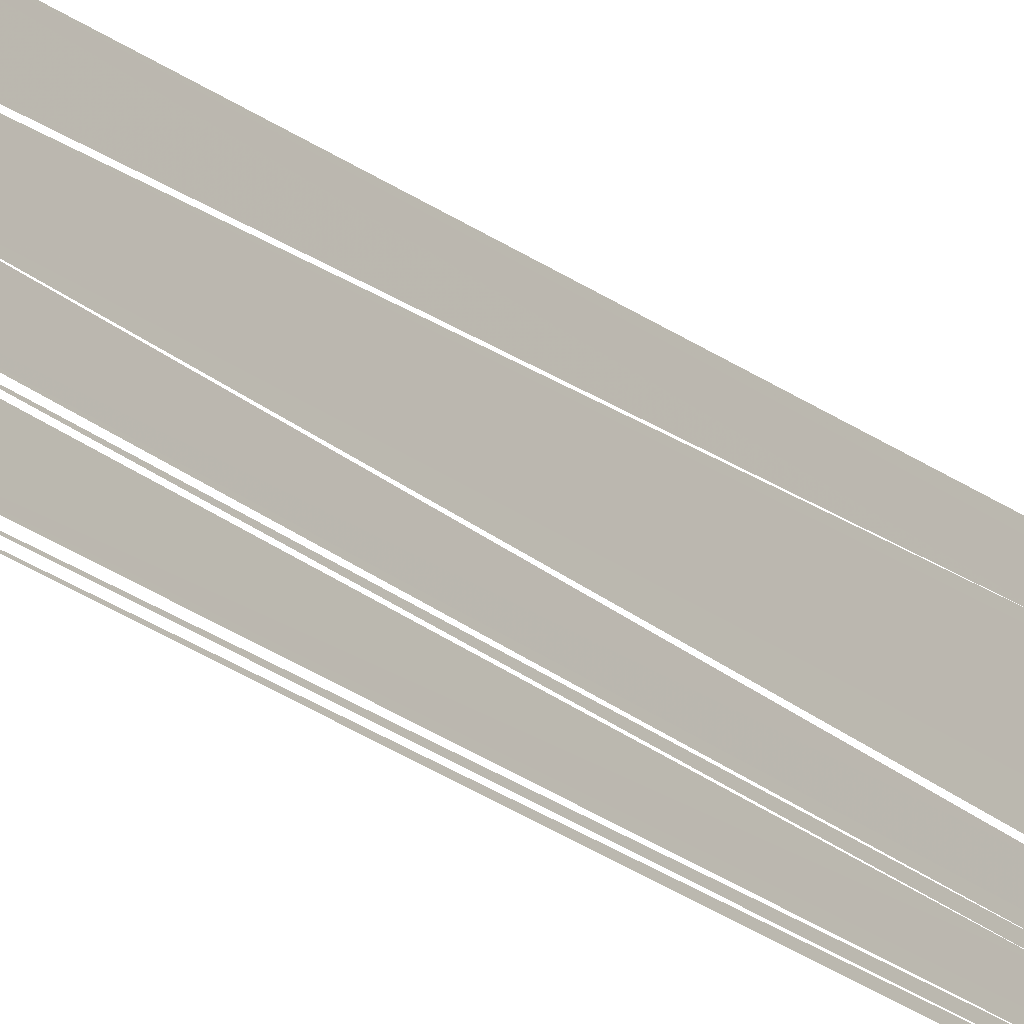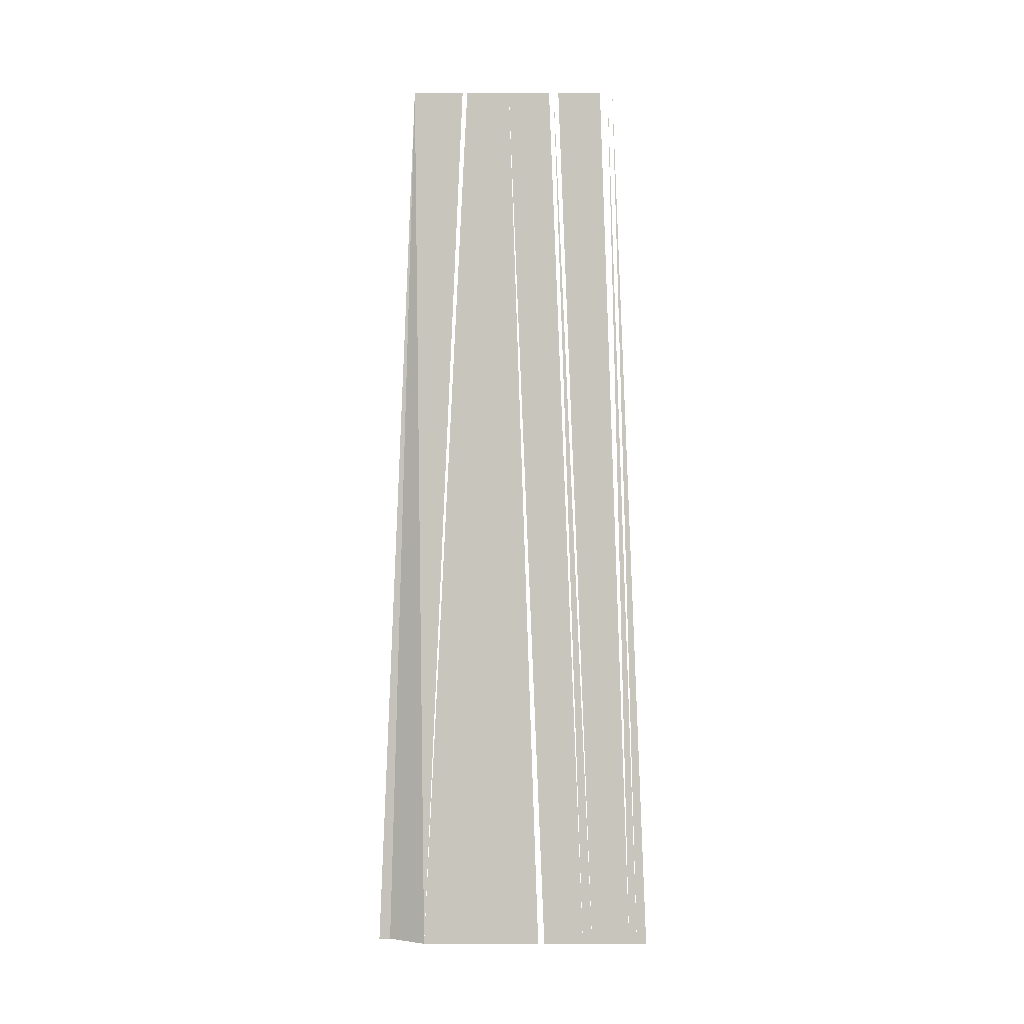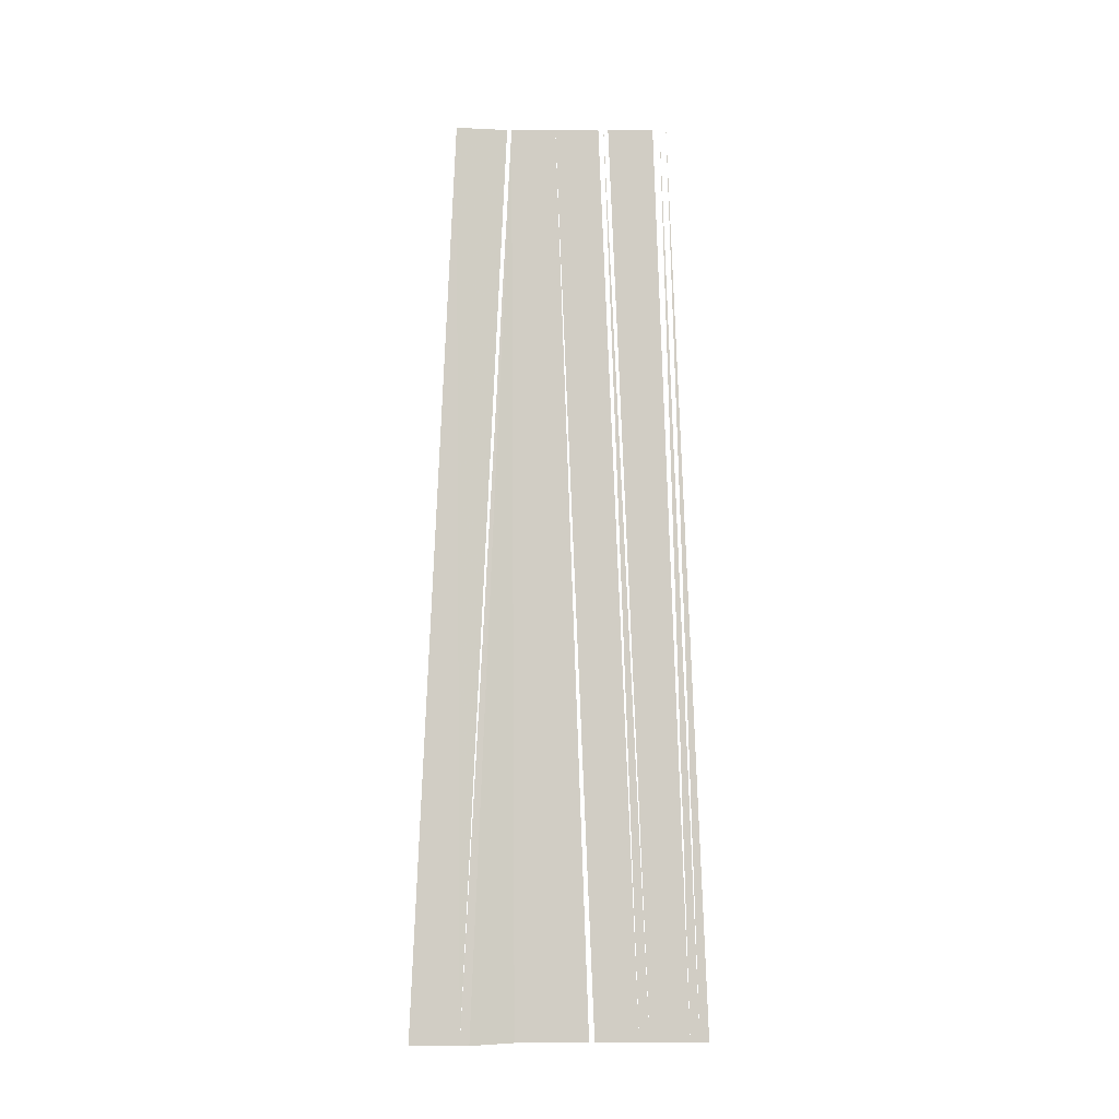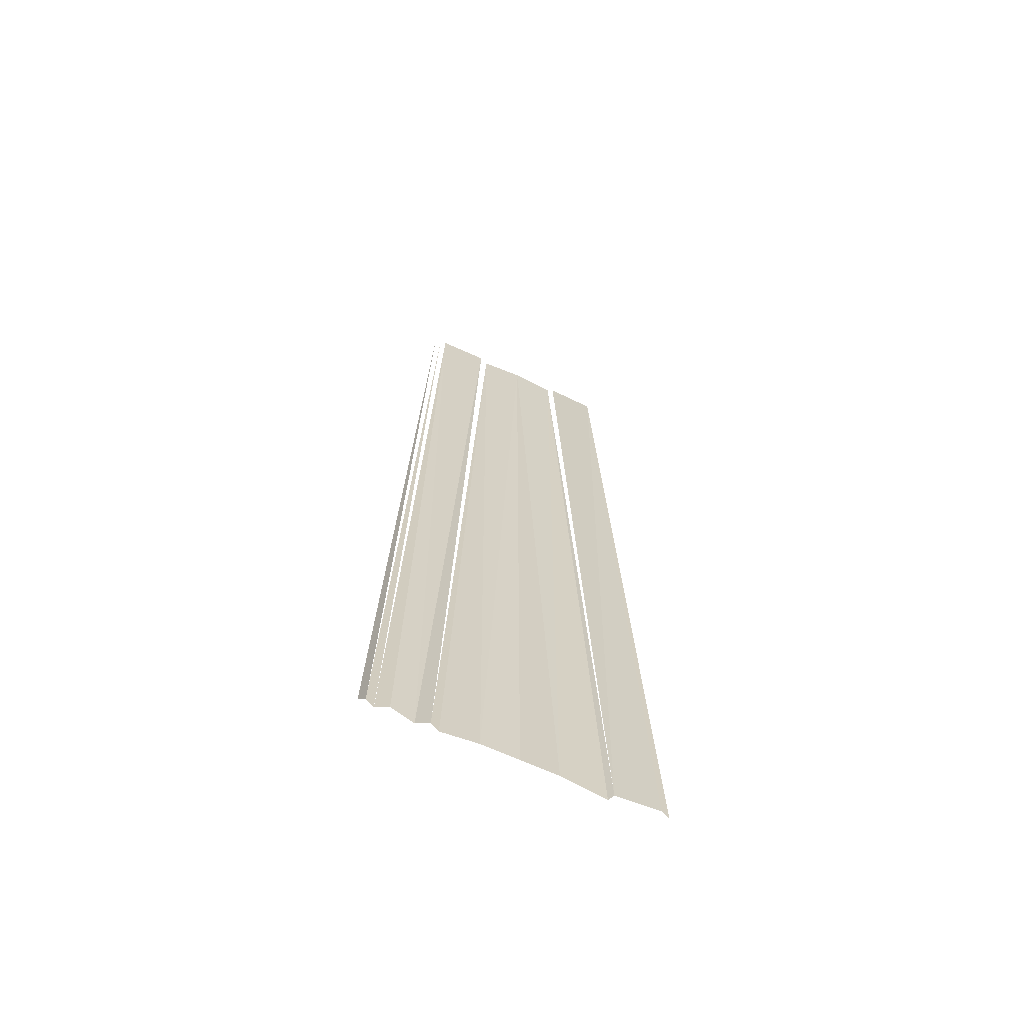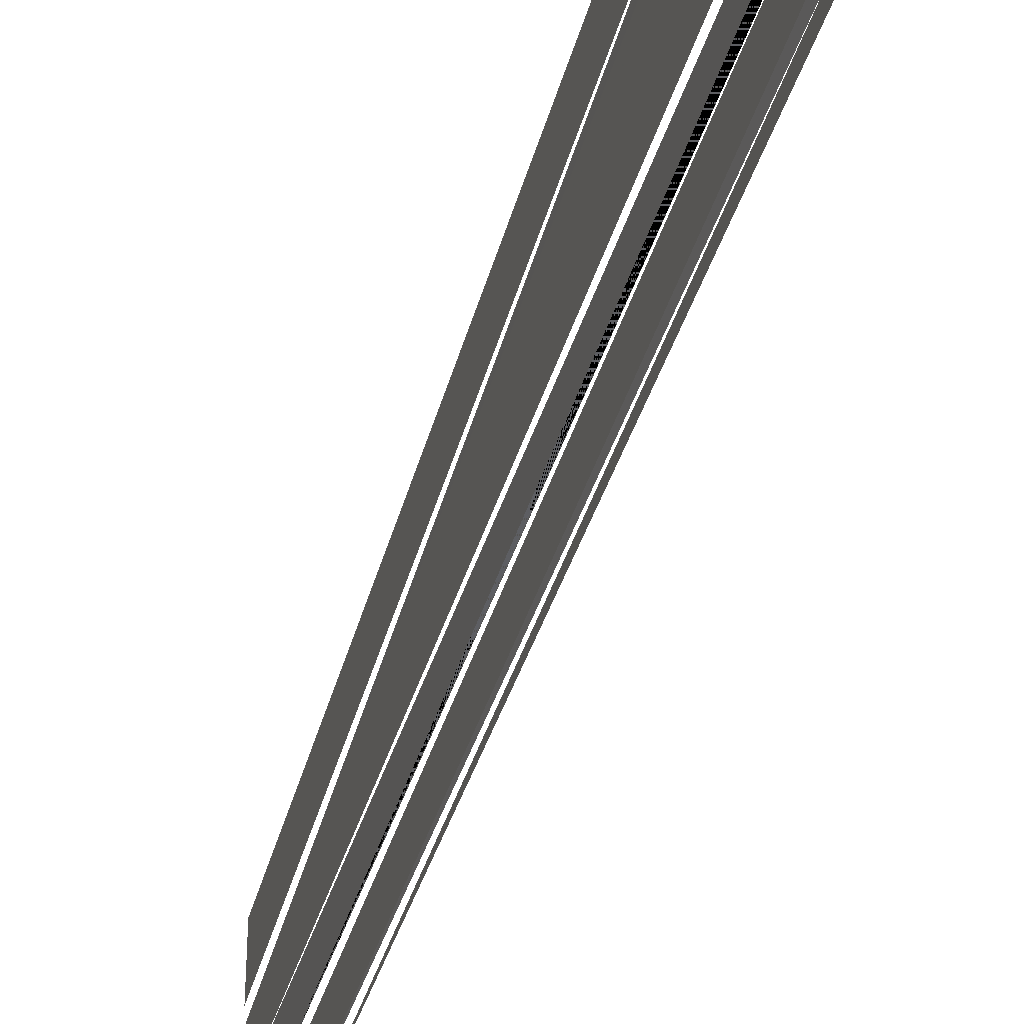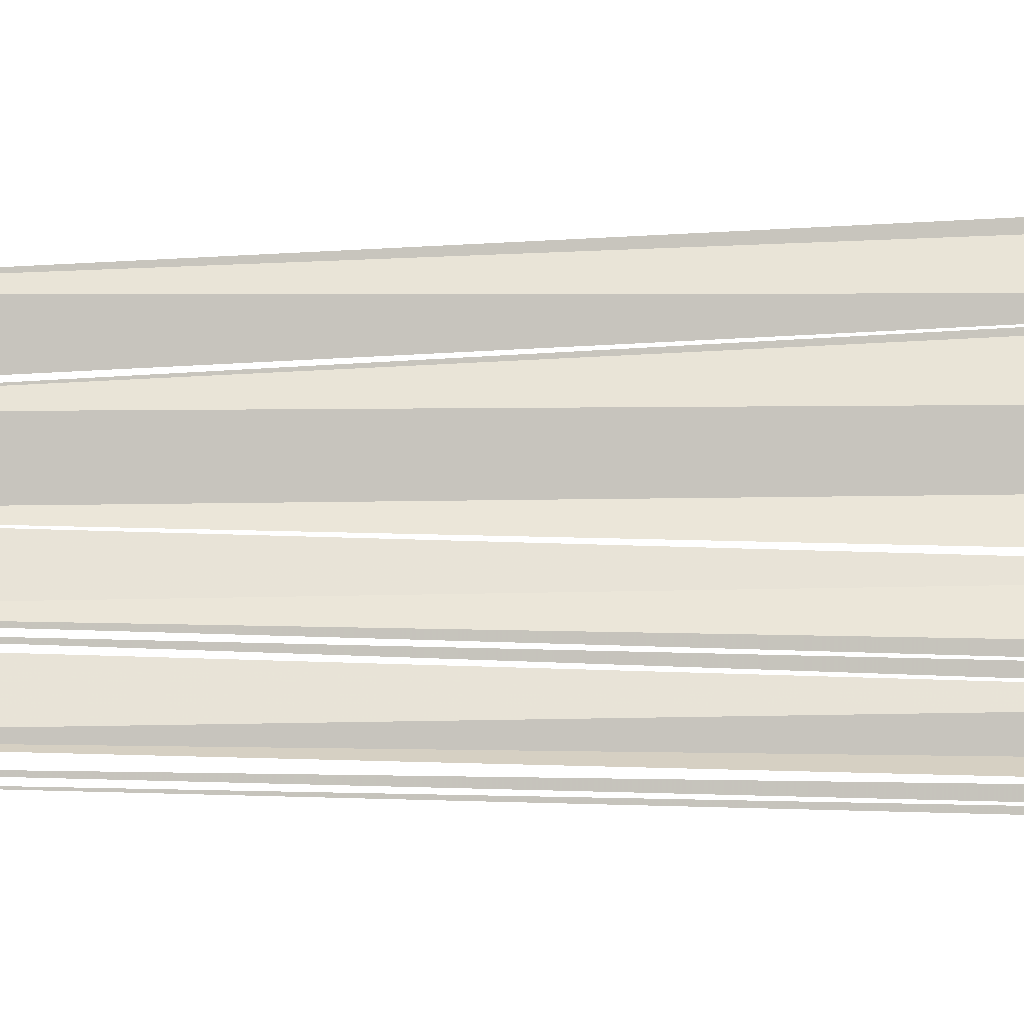
<metadata>
{"format":"obj","ext":"obj","renderer":"f3d","projection":"perspective","resolution":1024,"background":"white","views":[{"elev":-24.1,"azim":-141.4,"up":"+Z"},{"elev":0.5,"azim":93.8,"up":"+Y"},{"elev":-6.8,"azim":89.4,"up":"+Y"},{"elev":-65.1,"azim":-114.6,"up":"+Y"},{"elev":-40.8,"azim":-15.0,"up":"+Z"},{"elev":-23.8,"azim":-88.1,"up":"+Z"}]}
</metadata>
<code>
o 2114
v 2222 1860 7.658
v 2222 1860 7.658
v 2222 1860 7.658
v 2222 1860 7.658
v 2222 1860 7.658
v 2222 1860 7.658
v 2222 1860 7.658
v 2222 1860 7.659
v 2222 1860 7.659
v 2222 1860 7.659
v 2222 1860 7.659
v 2222 1860 7.659
v 2222 1860 7.659
v 2222 1860 7.659
v 2222 1860 7.66
v 2222 1860 7.659
v 2222 1860 7.66
v 2222 1860 7.66
v 2222 1860 7.66
v 2222 1860 7.66
v 2222 1860 7.661
v 2222 1860 7.66
v 2222 1860 7.661
v 2222 1860 7.661
v 2222 1860 7.661
f 1 2 3
f 3 4 5
f 5 6 7
f 7 6 8
f 6 9 8
f 8 10 11
f 11 12 13
f 13 12 14
f 12 15 14
f 16 15 17
f 15 18 17
f 15 19 18
f 19 20 18
f 19 21 20
f 22 23 21
f 23 24 21
f 23 25 24

</code>
